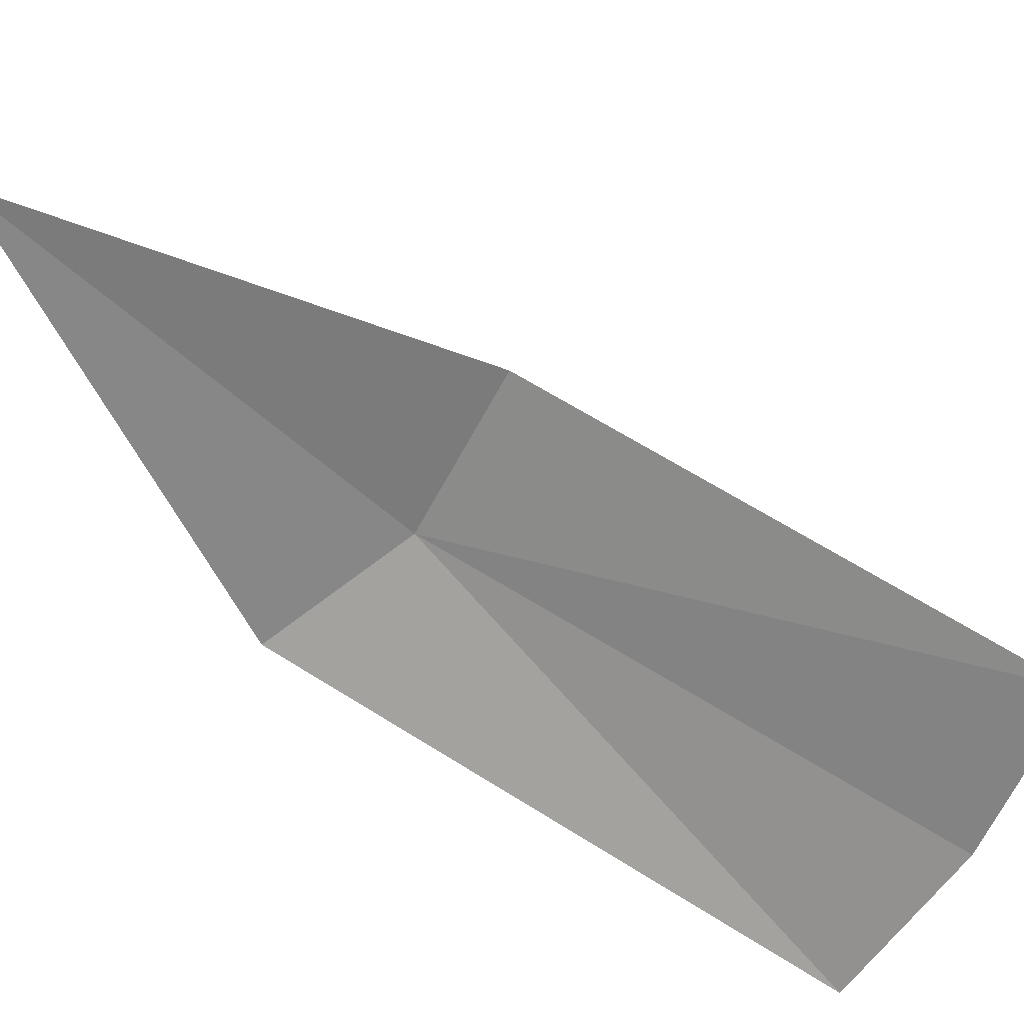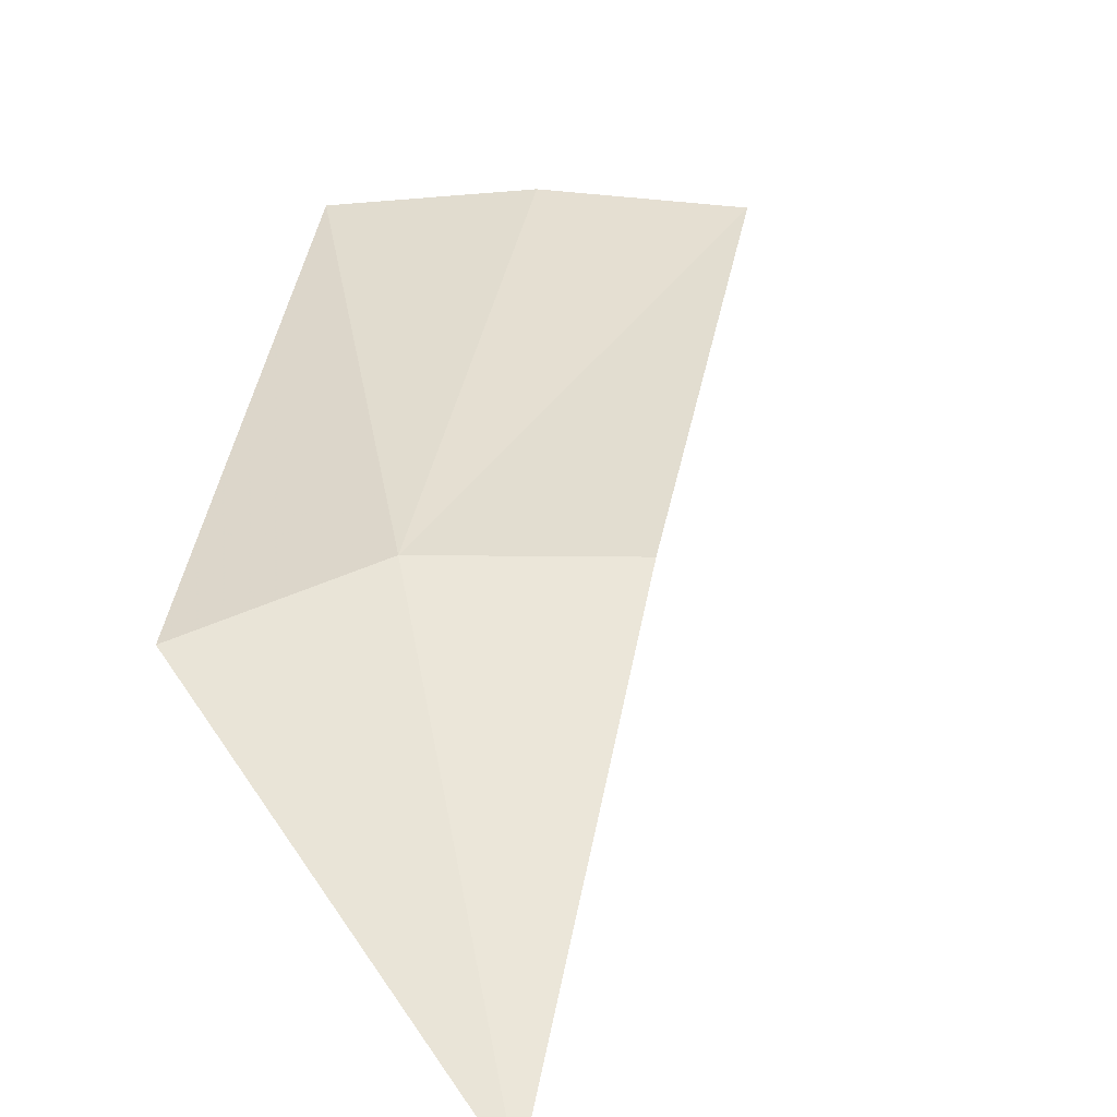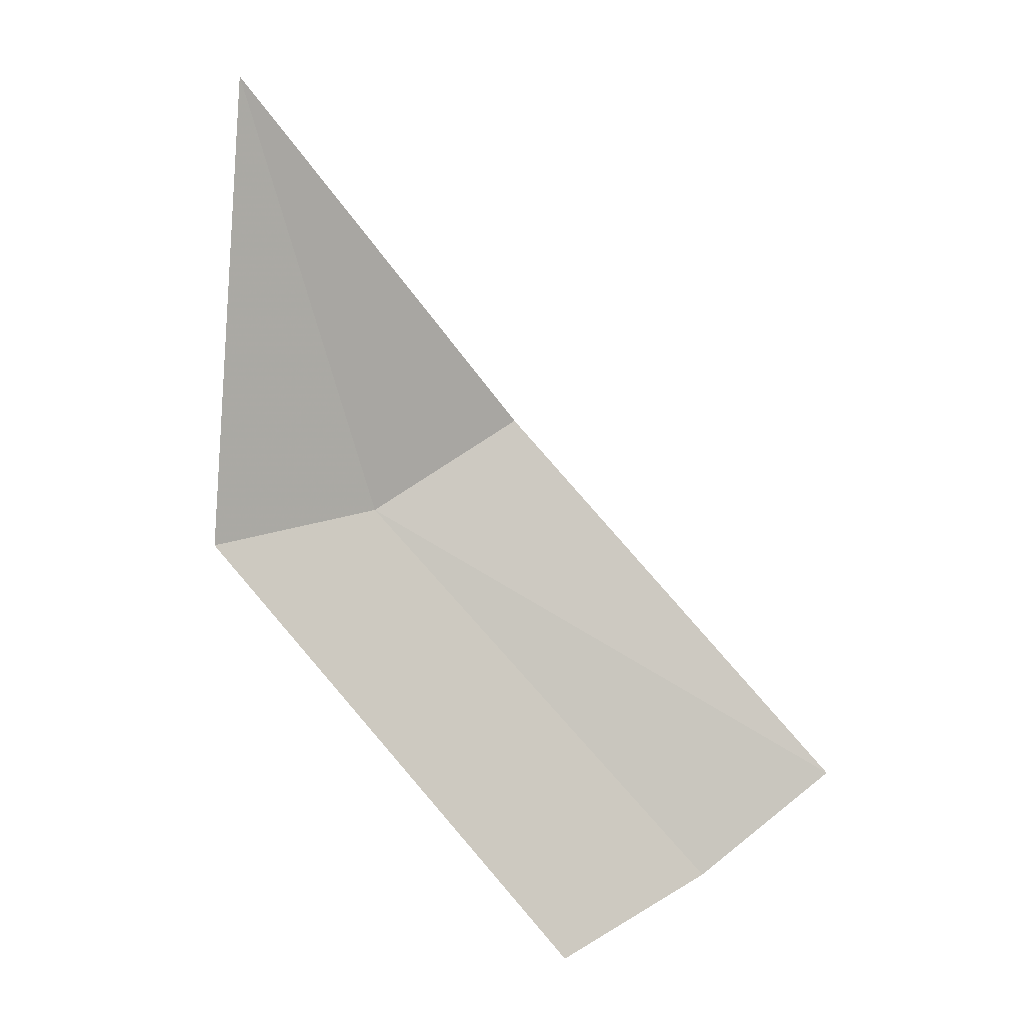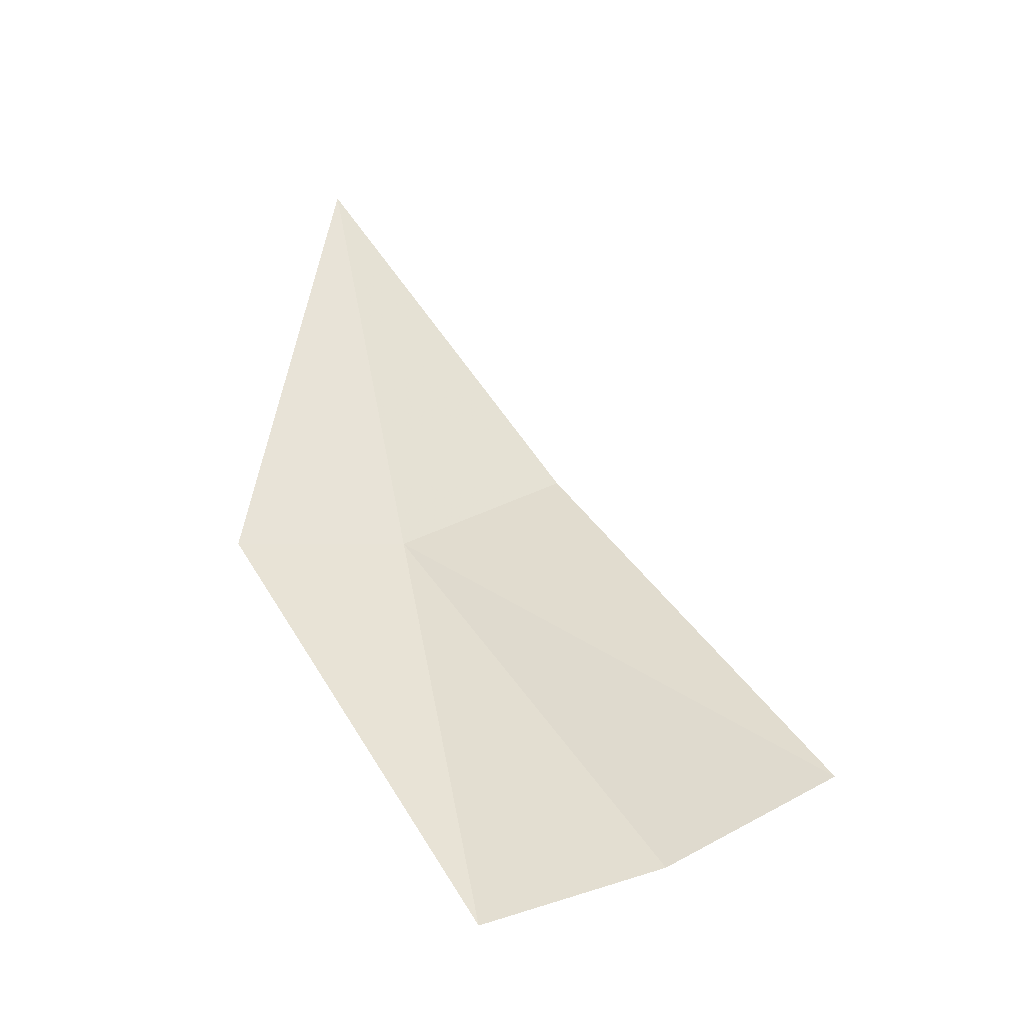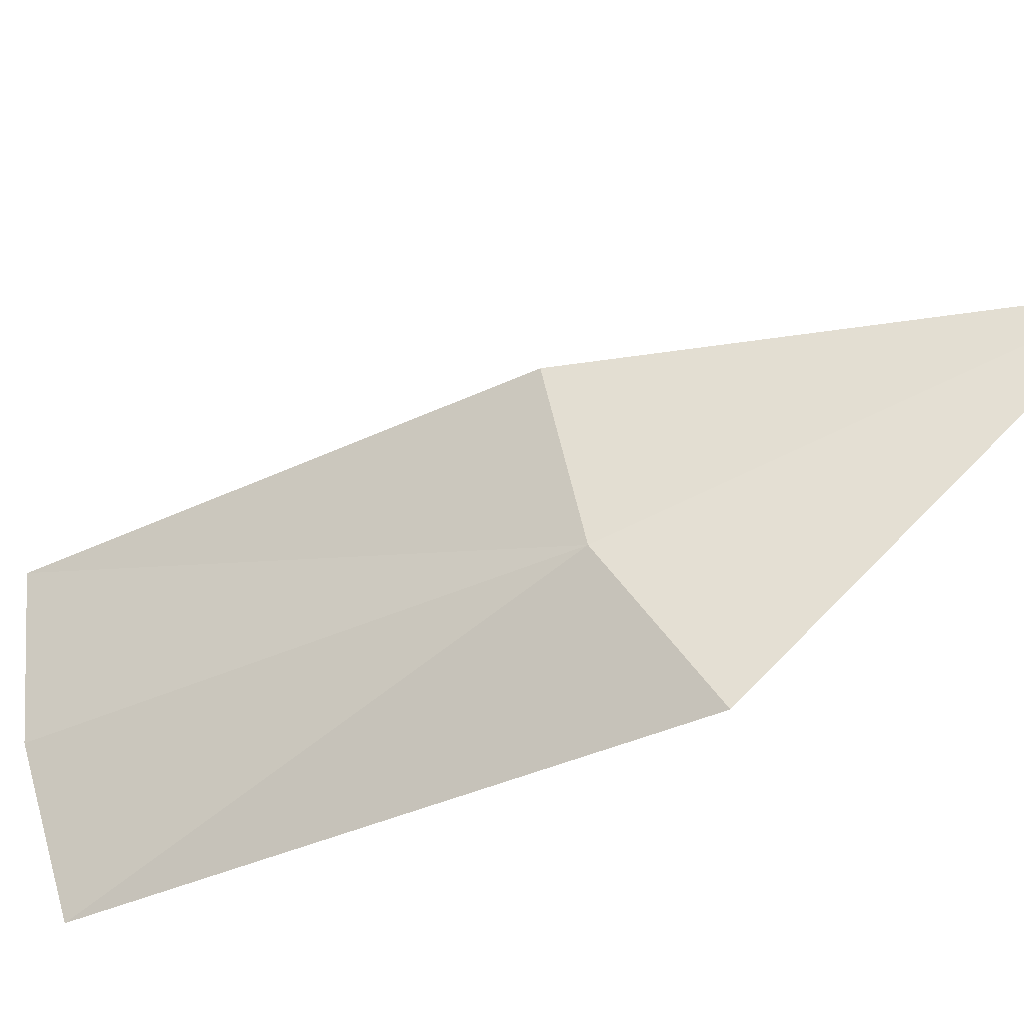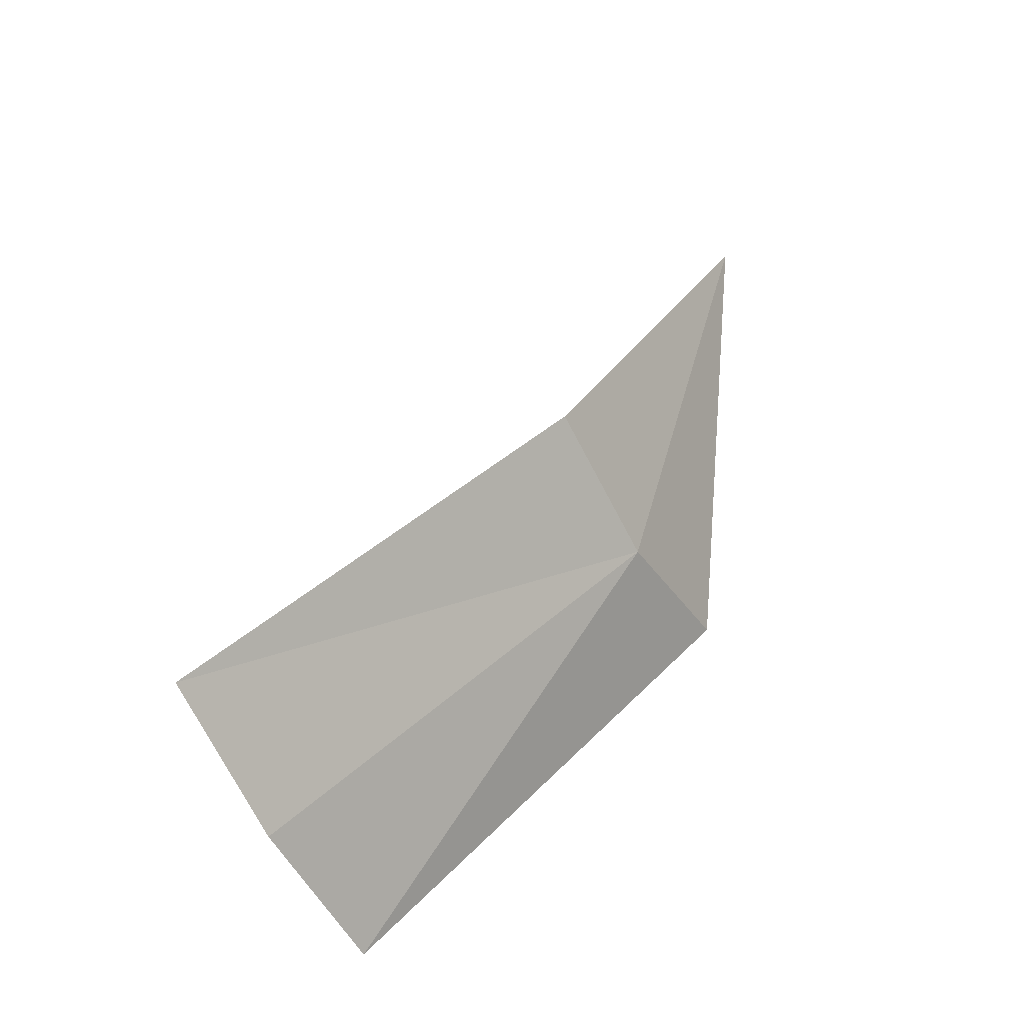
<metadata>
{"format":"obj","ext":"obj","renderer":"f3d","projection":"perspective","resolution":1024,"background":"white","views":[{"elev":-55.2,"azim":-138.9,"up":"+Z"},{"elev":66.9,"azim":157.9,"up":"+Z"},{"elev":25.9,"azim":152.4,"up":"+Y"},{"elev":-16.8,"azim":179.8,"up":"+Y"},{"elev":51.3,"azim":56.4,"up":"+Z"},{"elev":-35.1,"azim":-61.4,"up":"+Y"}]}
</metadata>
<code>
v 11.94 2.212 2.943
v 11.89 1.936 2.772
v 11.78 1.969 2.772
v 12.06 2.212 2.943
v 11.68 2.022 2.772
v 11.84 2.256 2.943
v 12 2.5 3.001
f 1 2 3
f 1 4 2
f 1 5 6
f 1 3 5
f 1 6 7
f 1 7 4

</code>
